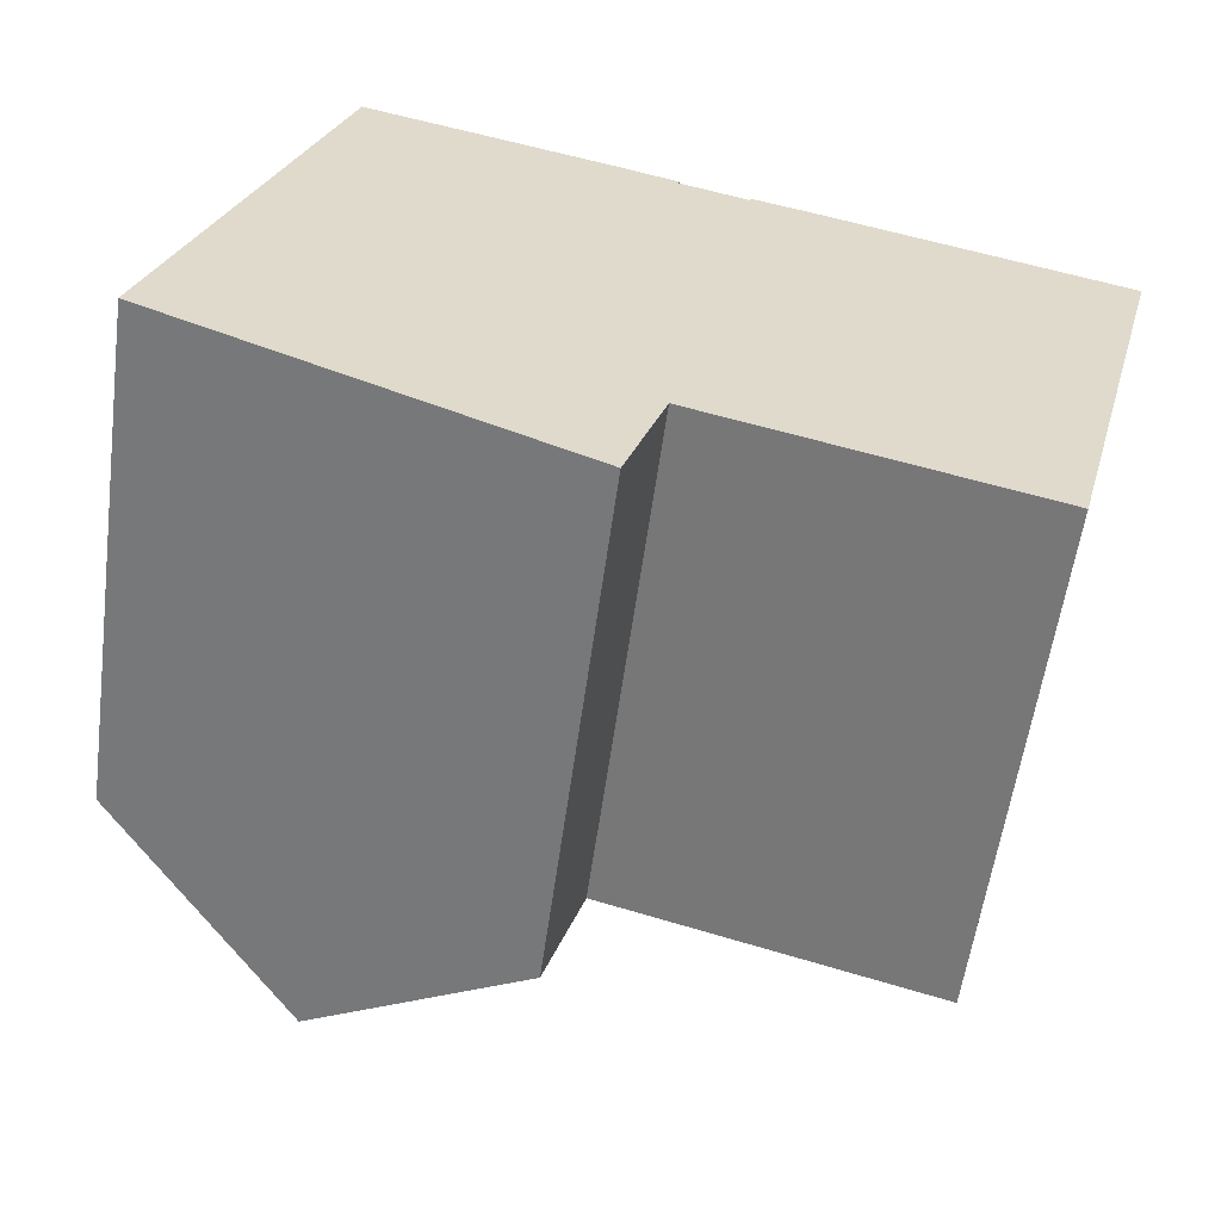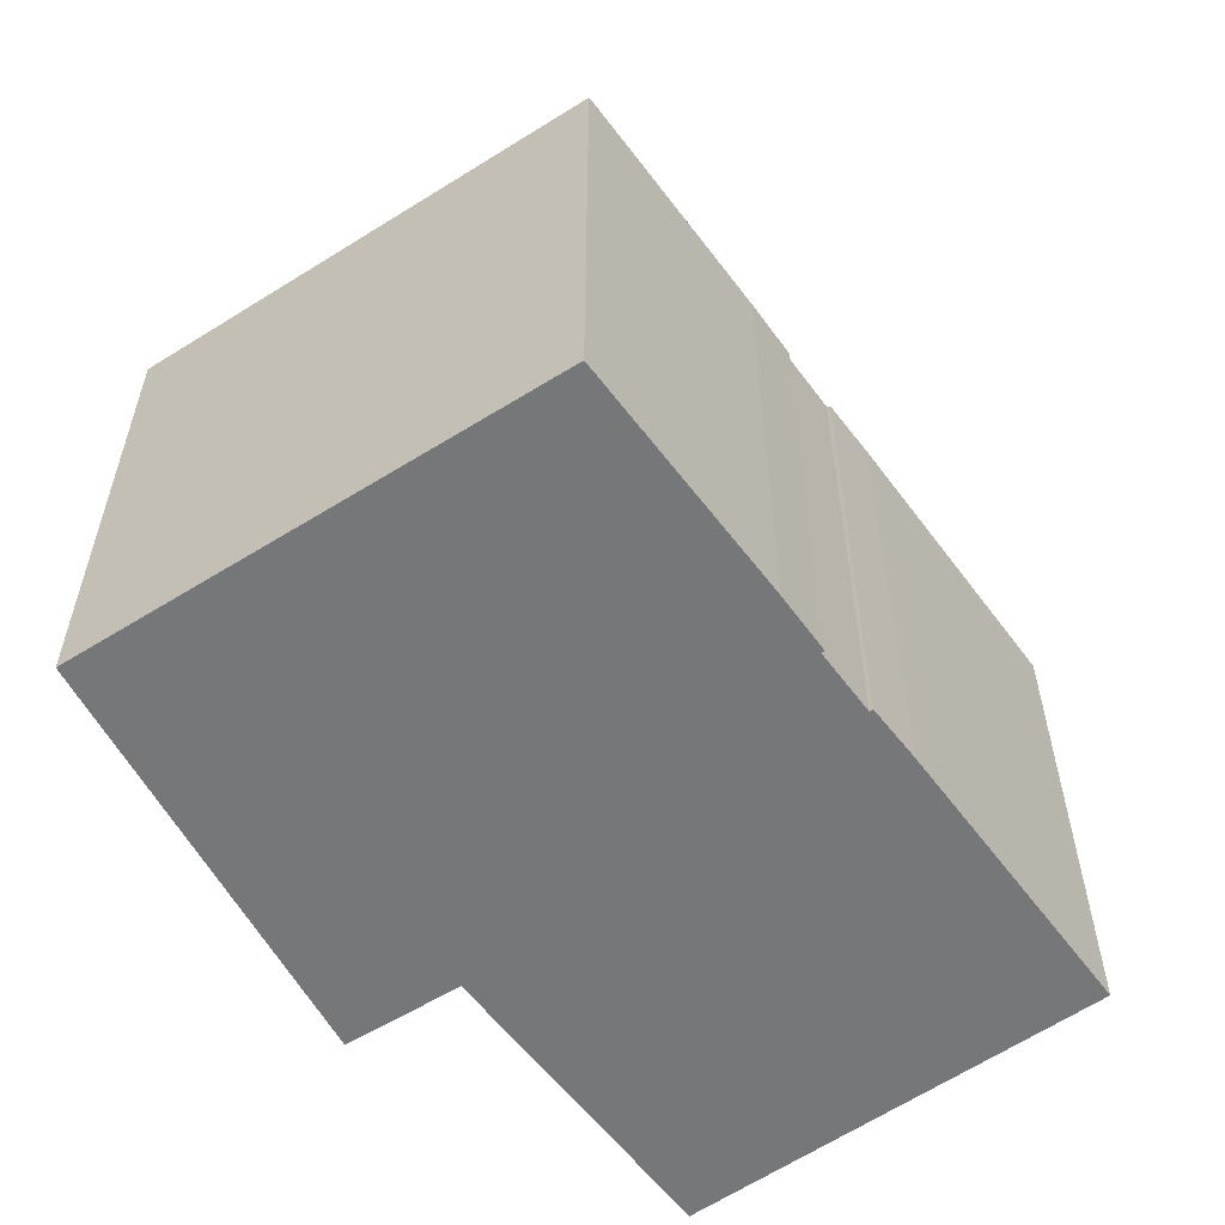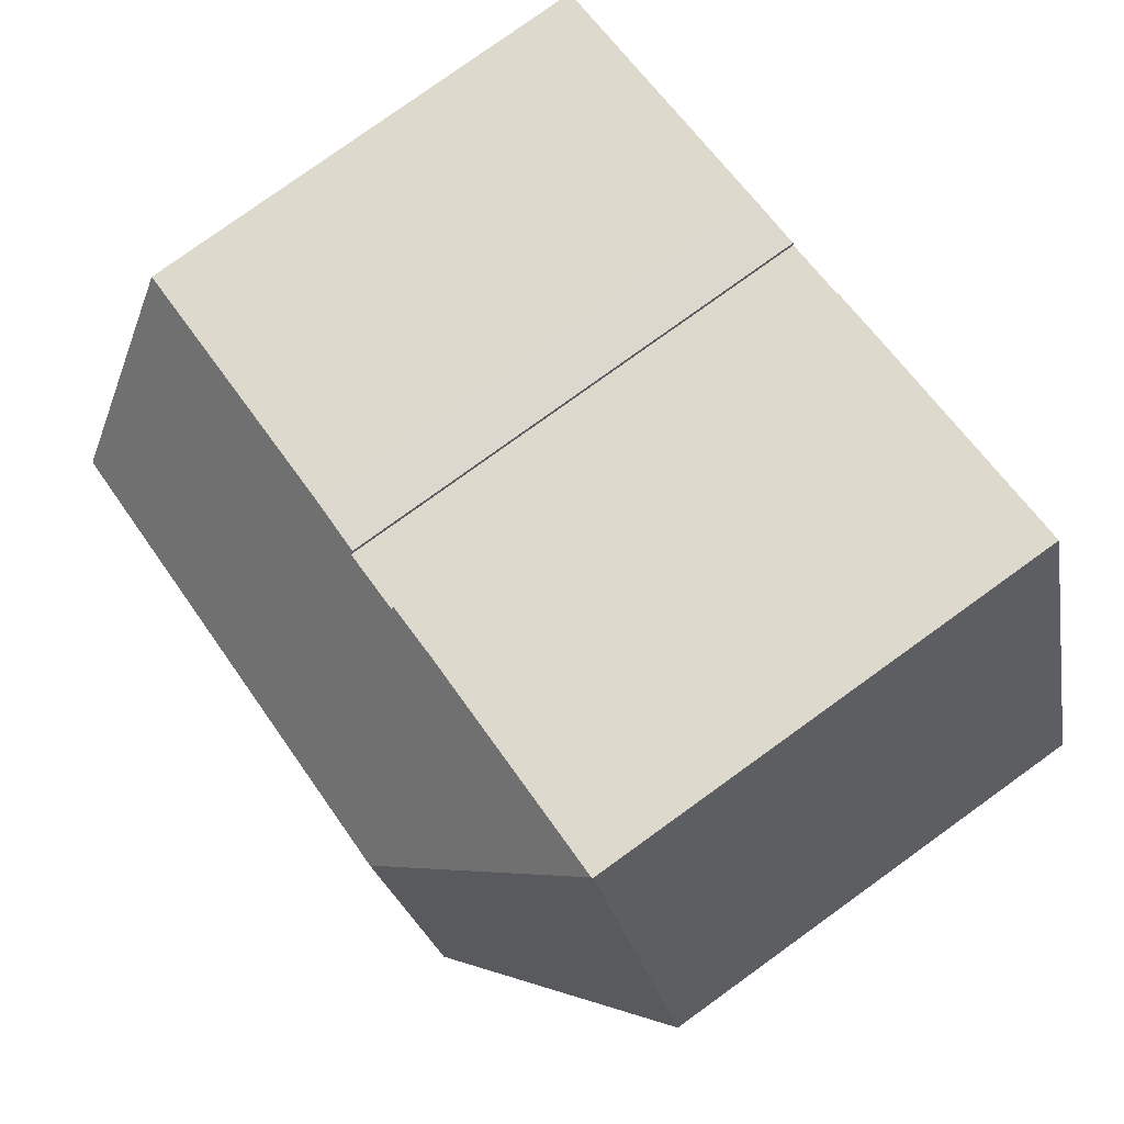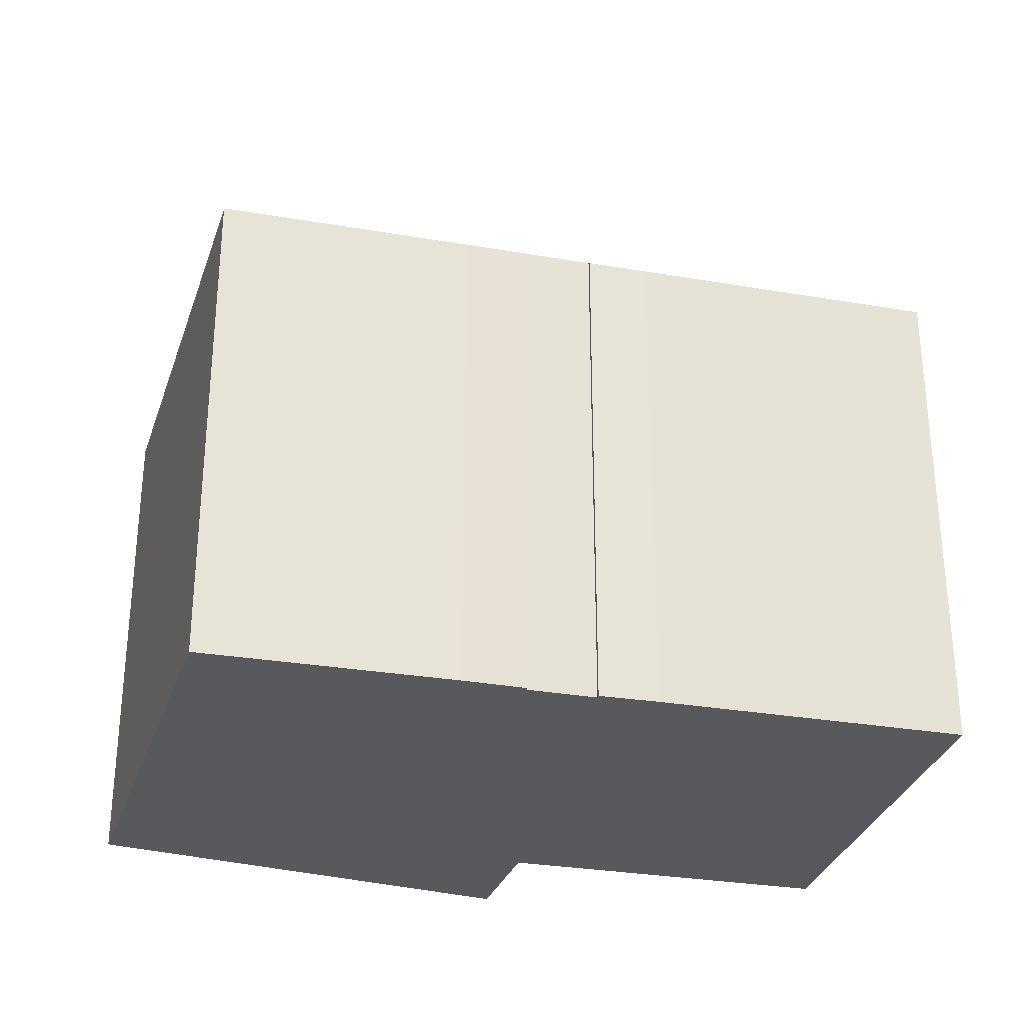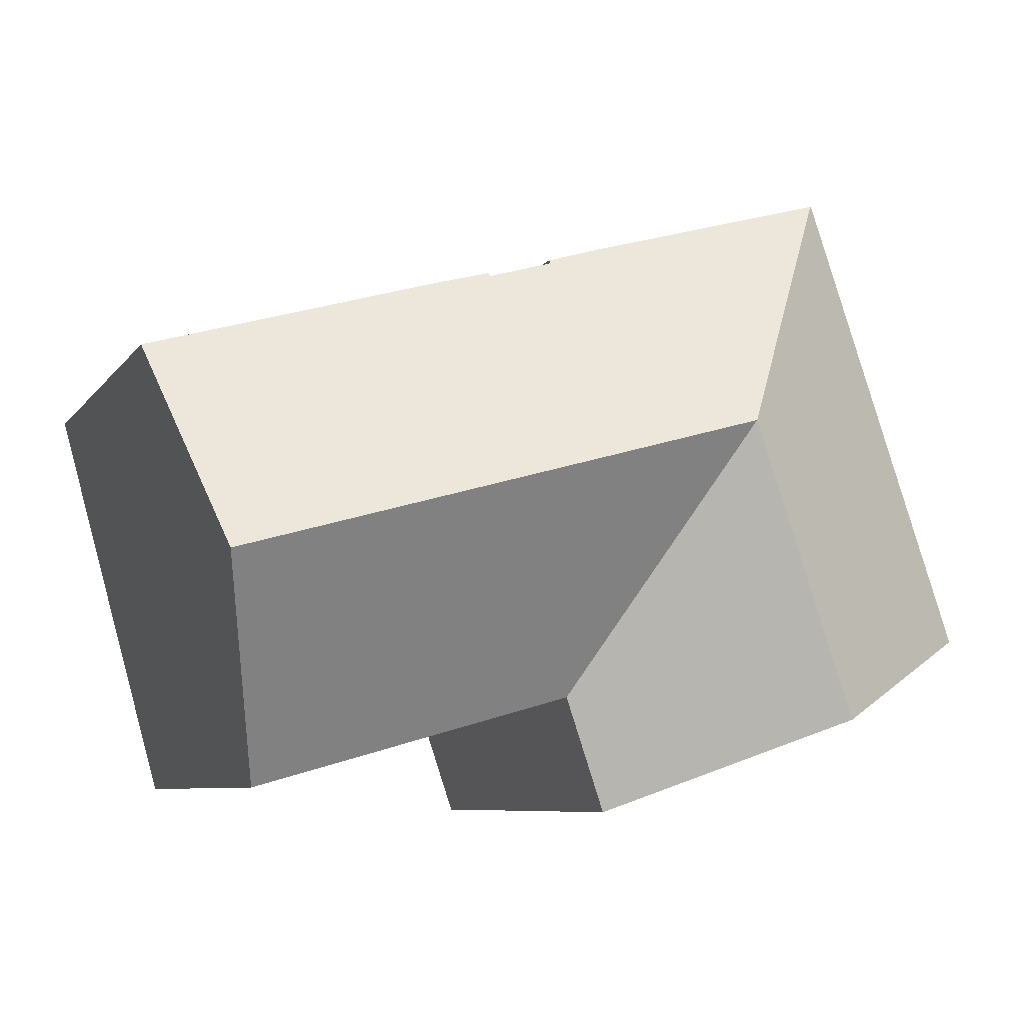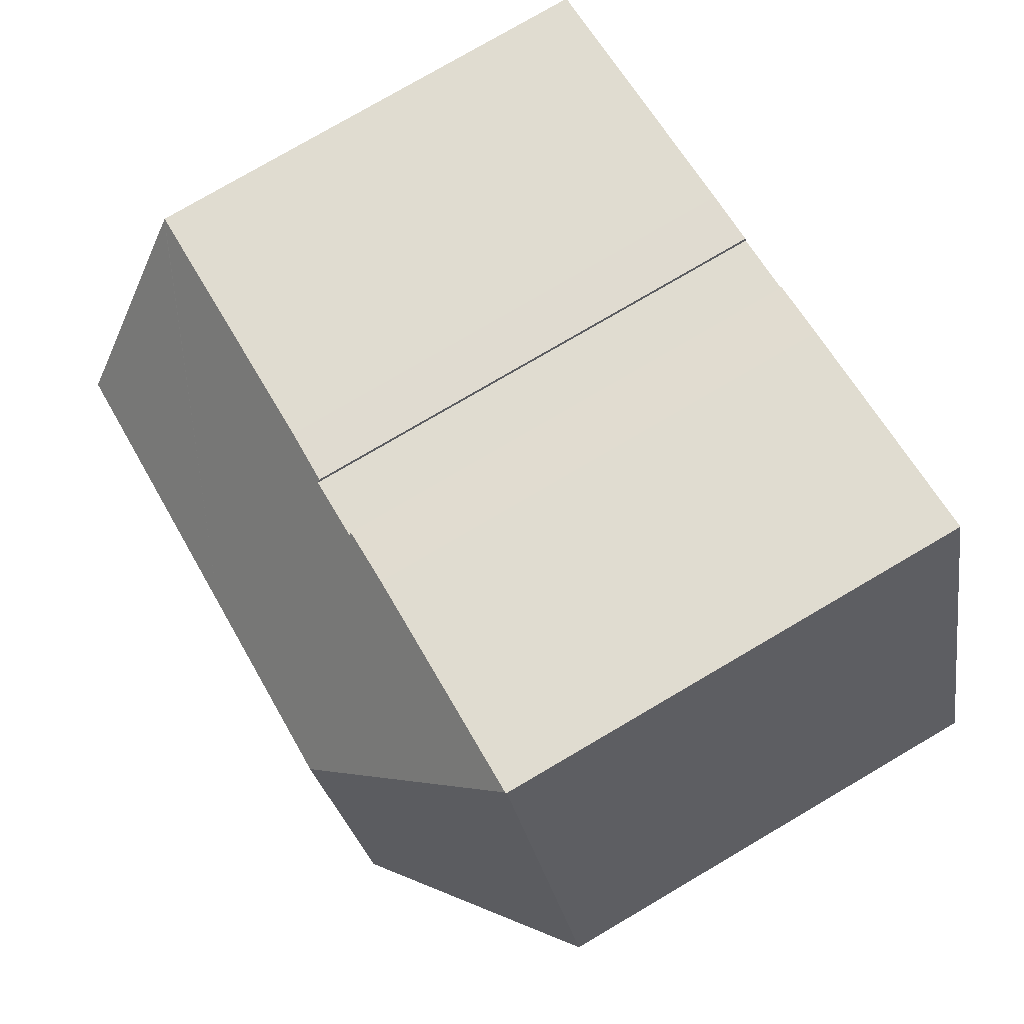
<metadata>
{"format":"obj","ext":"obj","renderer":"f3d","projection":"perspective","resolution":1024,"background":"white","views":[{"elev":-58.1,"azim":-7.8,"up":"+Z"},{"elev":-57.0,"azim":-38.3,"up":"+Y"},{"elev":79.8,"azim":-125.7,"up":"+Z"},{"elev":-29.7,"azim":1.4,"up":"+Y"},{"elev":-7.2,"azim":160.5,"up":"+Z"},{"elev":78.6,"azim":-120.3,"up":"+Z"}]}
</metadata>
<code>
v  11.86 14.96 3.25
v  20.21 11.41 6.138
v  20.2 11.43 6.113
v  10.57 11.41 8.814
v  10.55 11.47 8.737
v  9.183 11.4 9.224
v  13.47 11.4 8.033
v  13.42 11.4 8.047
v  12.09 11.42 8.39
v  12.07 11.48 8.307
v  6.889 14.96 4.63
v  11.87 11.48 8.363
v  10.76 11.47 8.677
v  3.645 11.42 10.73
v  18.9 14.96 1.294
v  10.25 11.4 -1.534
v  17.57 11.38 -3.595
v  10.15 11.4 -1.507
v  10.12 11.4 -1.602
v  9.258 11.4 -4.154
v  4.63 14.96 -2.077
v  5.246 14.96 -0.248
v  0.372 11.4 1.106
v  3.618 11.4 10.74
v  0 11.4 6.979e-16
v  10.57 -5.397e-16 8.814
v  9.183 -5.648e-16 9.224
v  10.55 -5.35e-16 8.737
v  11.87 -5.121e-16 8.363
v  12.07 -5.087e-16 8.307
v  10.76 -5.313e-16 8.677
v  12.09 -5.137e-16 8.39
v  13.42 -4.927e-16 8.047
v  20.21 -3.758e-16 6.138
v  13.47 -4.919e-16 8.033
v  3.645 -6.573e-16 10.73
v  3.618 -6.577e-16 10.74
v  17.57 2.201e-16 -3.595
v  20.2 -3.743e-16 6.113
v  18.9 -7.923e-17 1.294
v  10.15 9.228e-17 -1.507
v  9.258 2.544e-16 -4.154
v  10.12 9.809e-17 -1.602
v  0 0 0
v  0.372 -6.772e-17 1.106
v  10.25 9.393e-17 -1.534
v  4.63 1.272e-16 -2.077
g defaultobject
f 1 2 3
f 4 5 6
f 2 1 7
f 8 7 1
f 9 8 1
f 10 9 1
f 11 10 1
f 12 10 11
f 13 12 11
f 5 13 11
f 6 5 11
f 14 6 11
f 1 3 15
f 16 15 17
f 15 16 1
f 1 16 11
f 11 16 18
f 19 11 18
f 11 19 20
f 11 20 21
f 11 21 22
f 14 23 24
f 23 14 11
f 23 11 25
f 25 11 22
f 25 22 21
f 6 26 4
f 26 6 27
f 28 13 5
f 13 28 12
f 12 28 10
f 10 28 29
f 10 29 30
f 29 28 31
f 32 8 9
f 8 32 33
f 33 7 8
f 7 33 2
f 2 33 34
f 34 33 35
f 24 6 14
f 6 24 27
f 27 24 36
f 36 24 37
f 4 28 5
f 28 4 26
f 3 17 15
f 17 3 2
f 17 2 34
f 17 34 38
f 38 34 39
f 38 39 40
f 41 19 18
f 19 41 20
f 20 41 42
f 42 41 43
f 30 9 10
f 9 30 32
f 44 23 25
f 23 44 24
f 24 44 37
f 37 44 45
f 38 16 17
f 16 38 18
f 18 38 41
f 41 38 46
f 20 25 21
f 25 20 42
f 25 42 44
f 44 42 47
f 43 47 42
f 47 43 44
f 44 43 45
f 45 43 37
f 37 43 41
f 37 41 46
f 37 46 38
f 37 38 40
f 37 40 28
f 28 40 31
f 31 40 30
f 30 40 39
f 31 30 29
f 30 39 32
f 32 39 33
f 33 39 35
f 35 39 34
f 28 27 37
f 27 28 26

</code>
